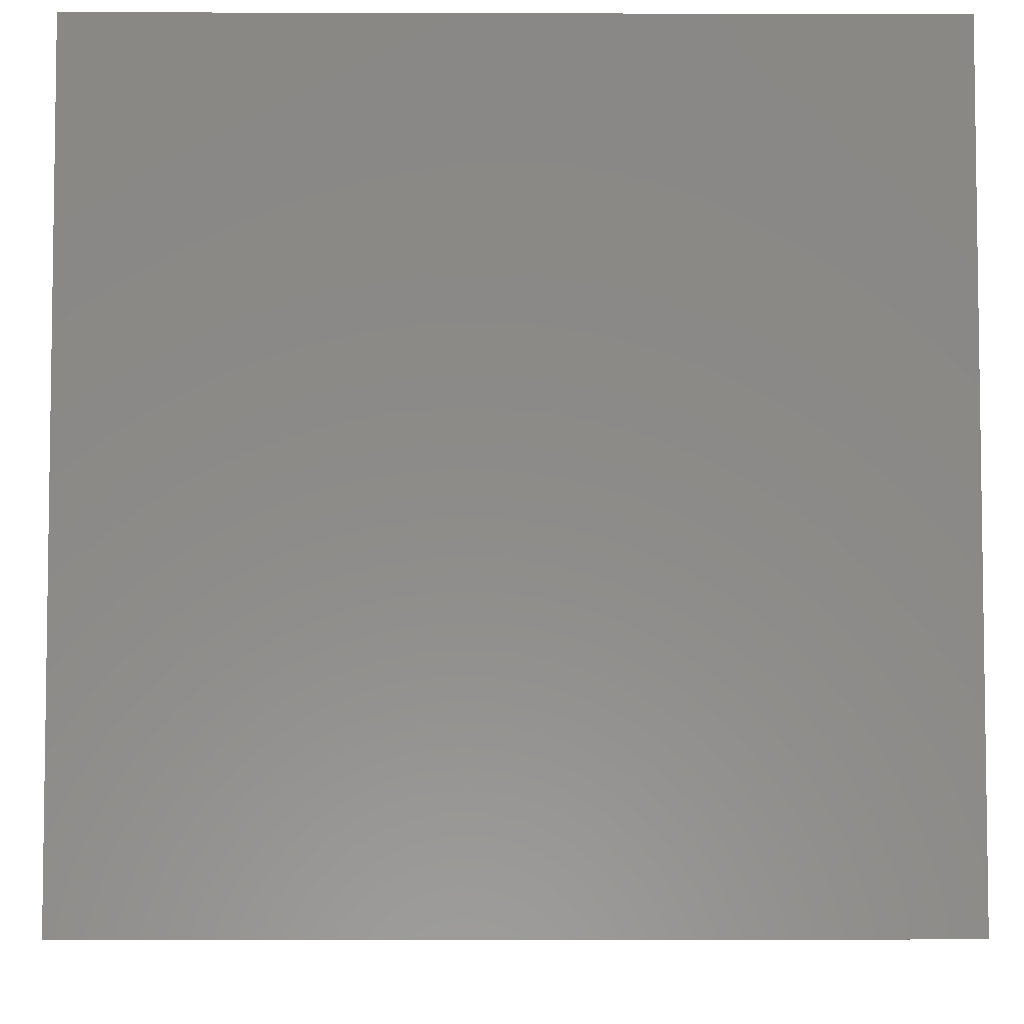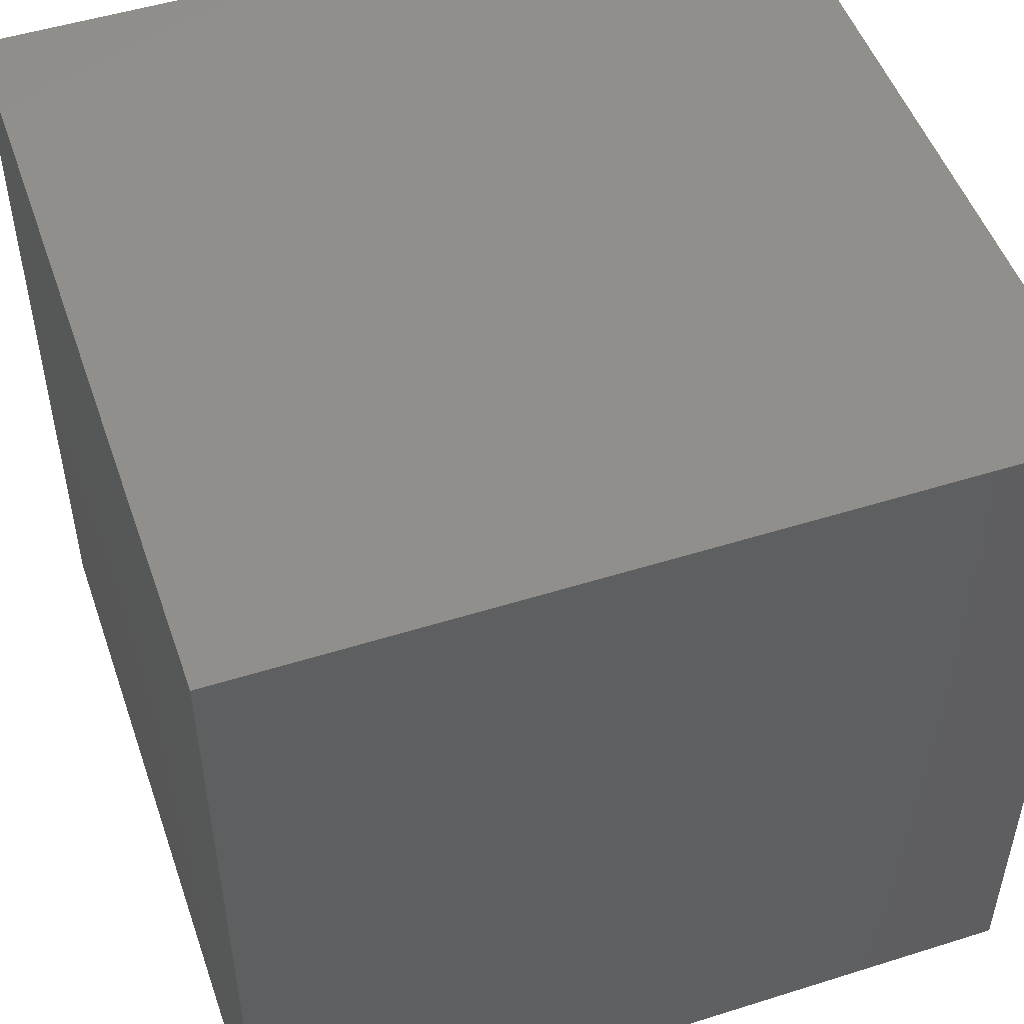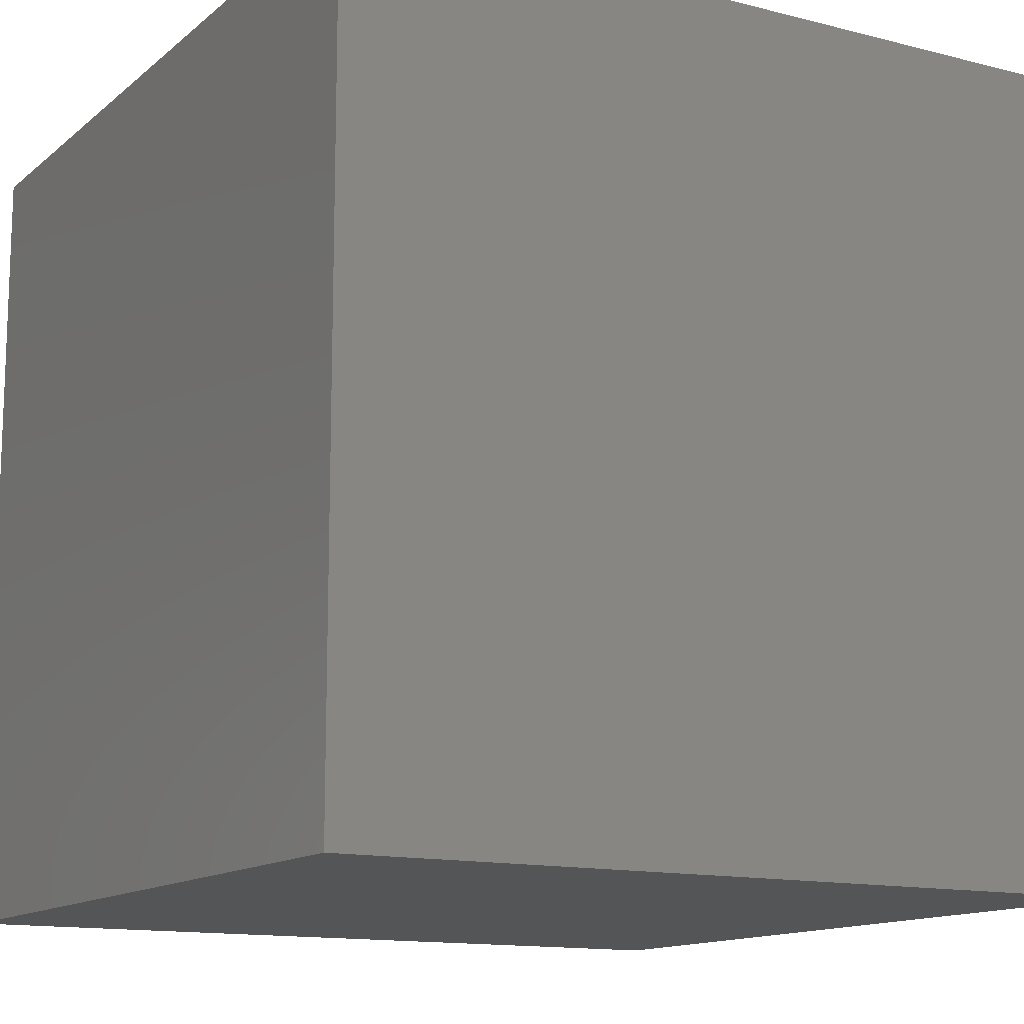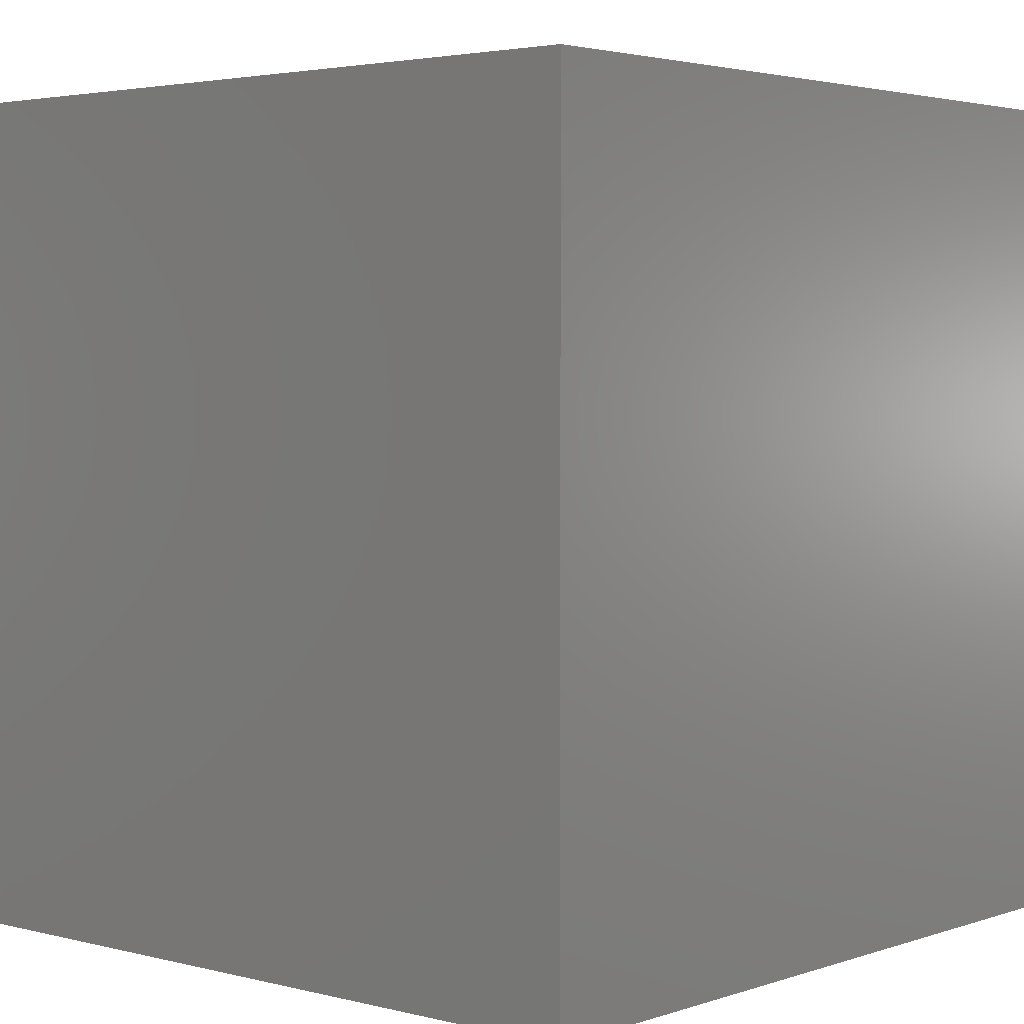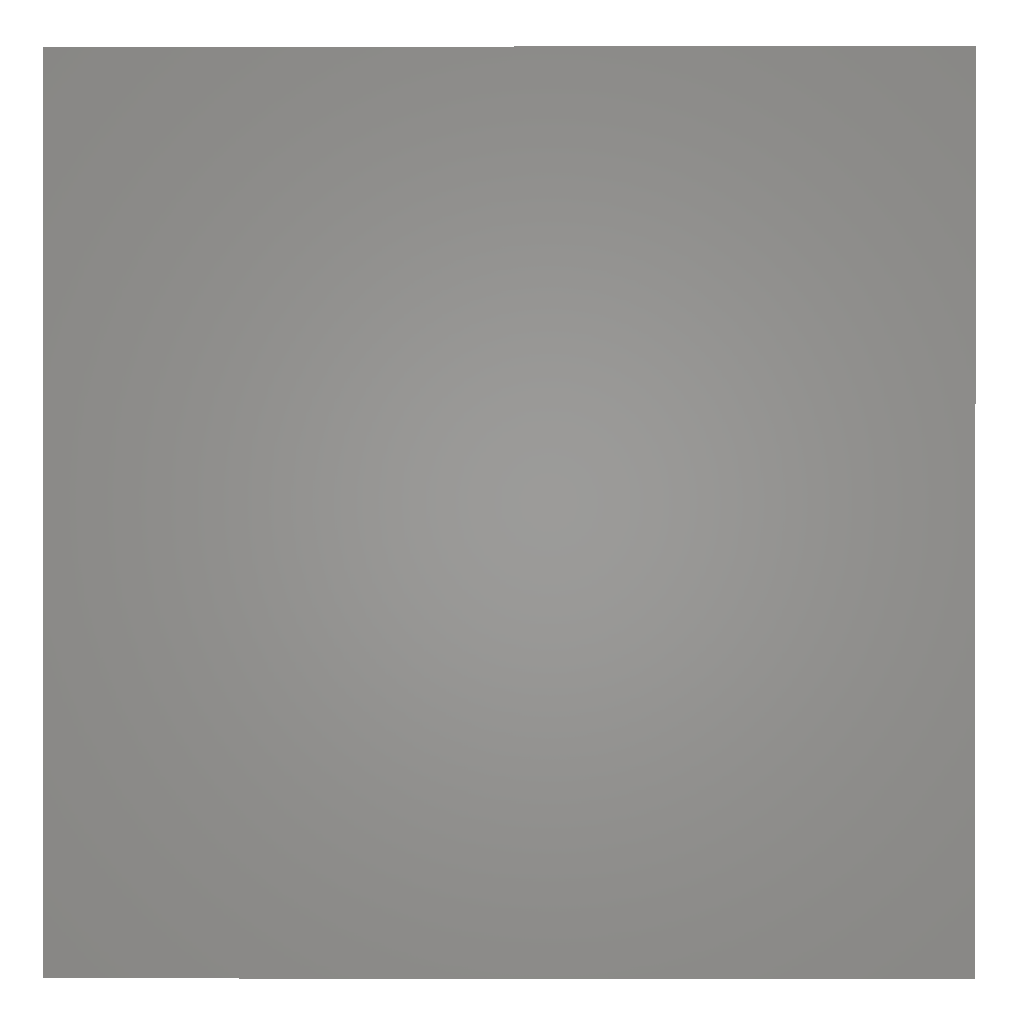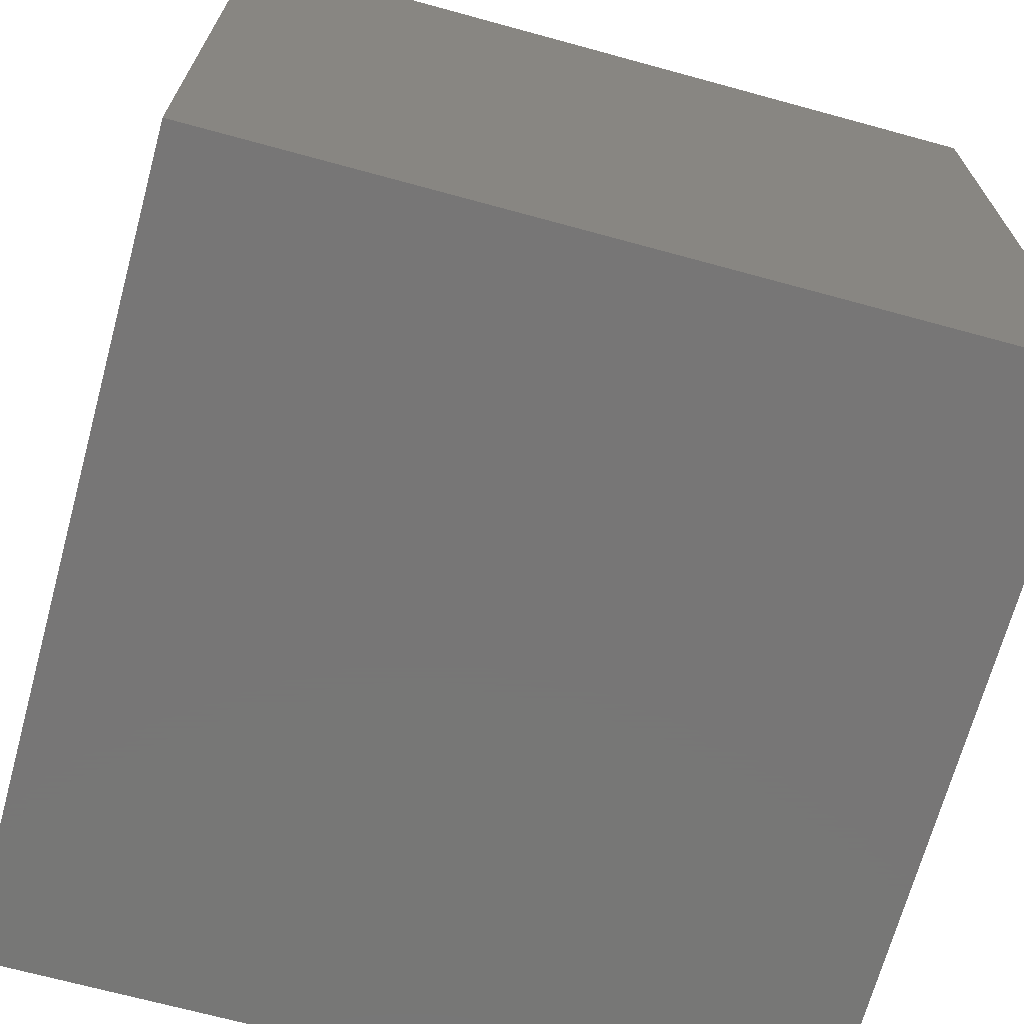
<metadata>
{"format":"stl","ext":"stl","renderer":"f3d","projection":"perspective","resolution":1024,"background":"white","views":[{"elev":-5.3,"azim":-0.5,"up":"+Y"},{"elev":50.5,"azim":-109.0,"up":"+Z"},{"elev":-13.3,"azim":-30.1,"up":"+Y"},{"elev":3.1,"azim":-138.9,"up":"+Y"},{"elev":0.1,"azim":-179.6,"up":"+Y"},{"elev":-69.1,"azim":-15.3,"up":"+Z"}]}
</metadata>
<code>
# stl→obj: 8 verts, 12 faces
v 10 10 0
v 10 0 10
v 10 0 0
v 10 10 10
v 0 0 0
v 0 0 10
v 0 10 0
v 0 10 10
f 1 2 3
f 1 4 2
f 5 6 7
f 8 7 6
f 7 8 1
f 8 4 1
f 5 3 6
f 2 6 3
f 6 2 8
f 4 8 2
f 5 7 3
f 1 3 7

</code>
